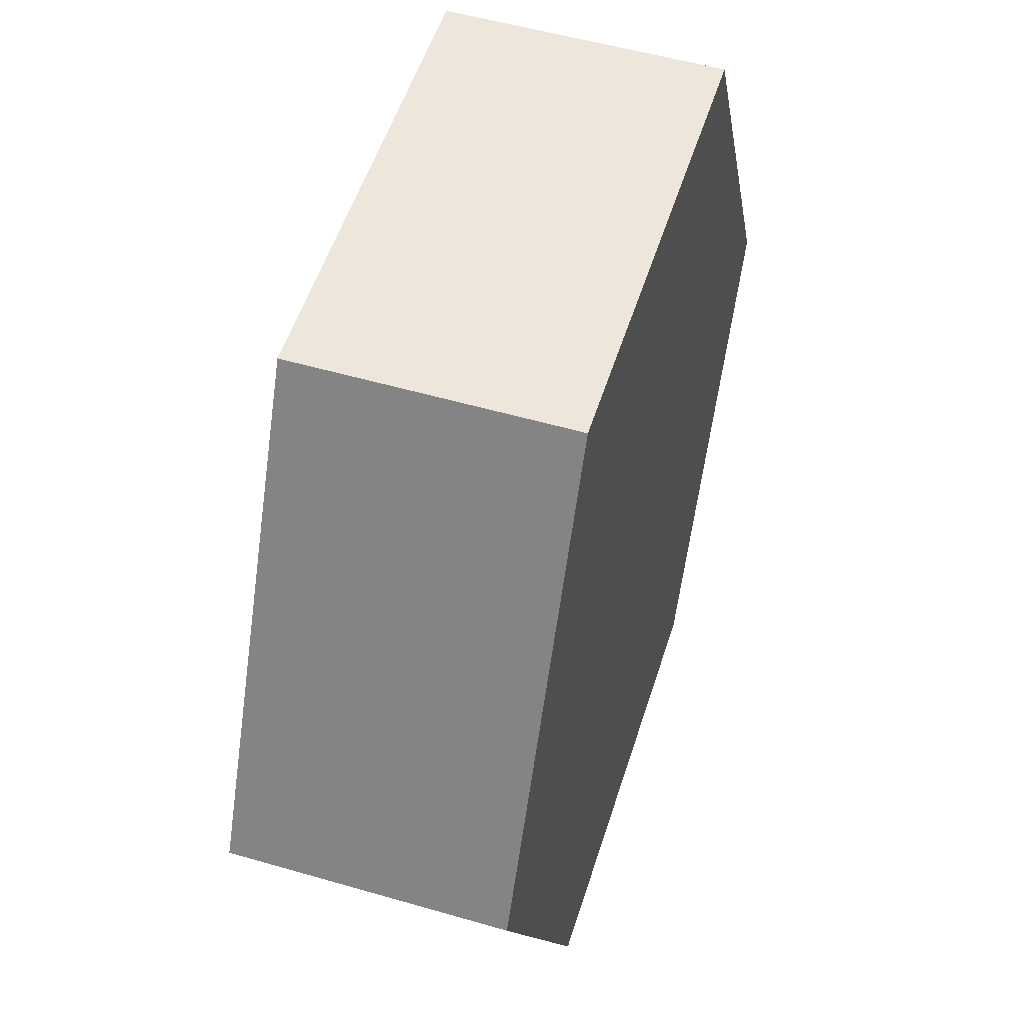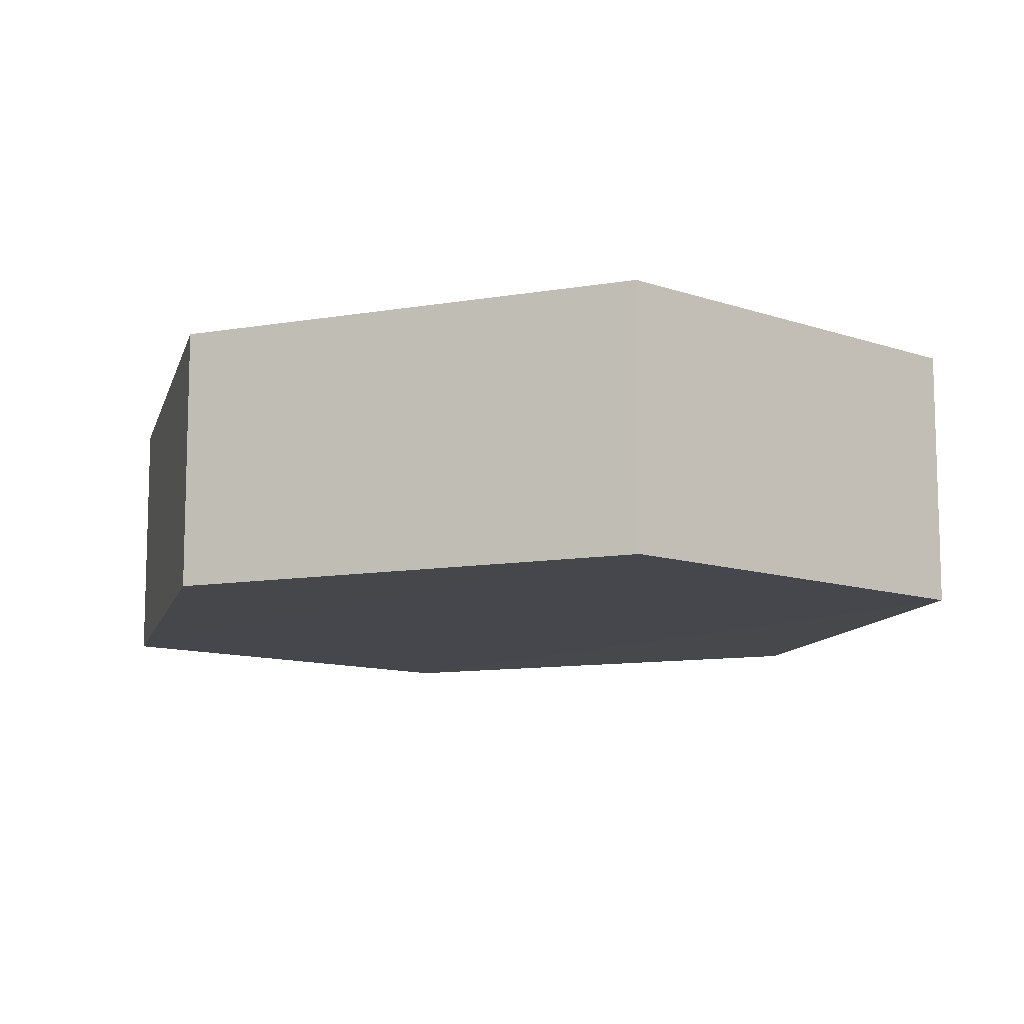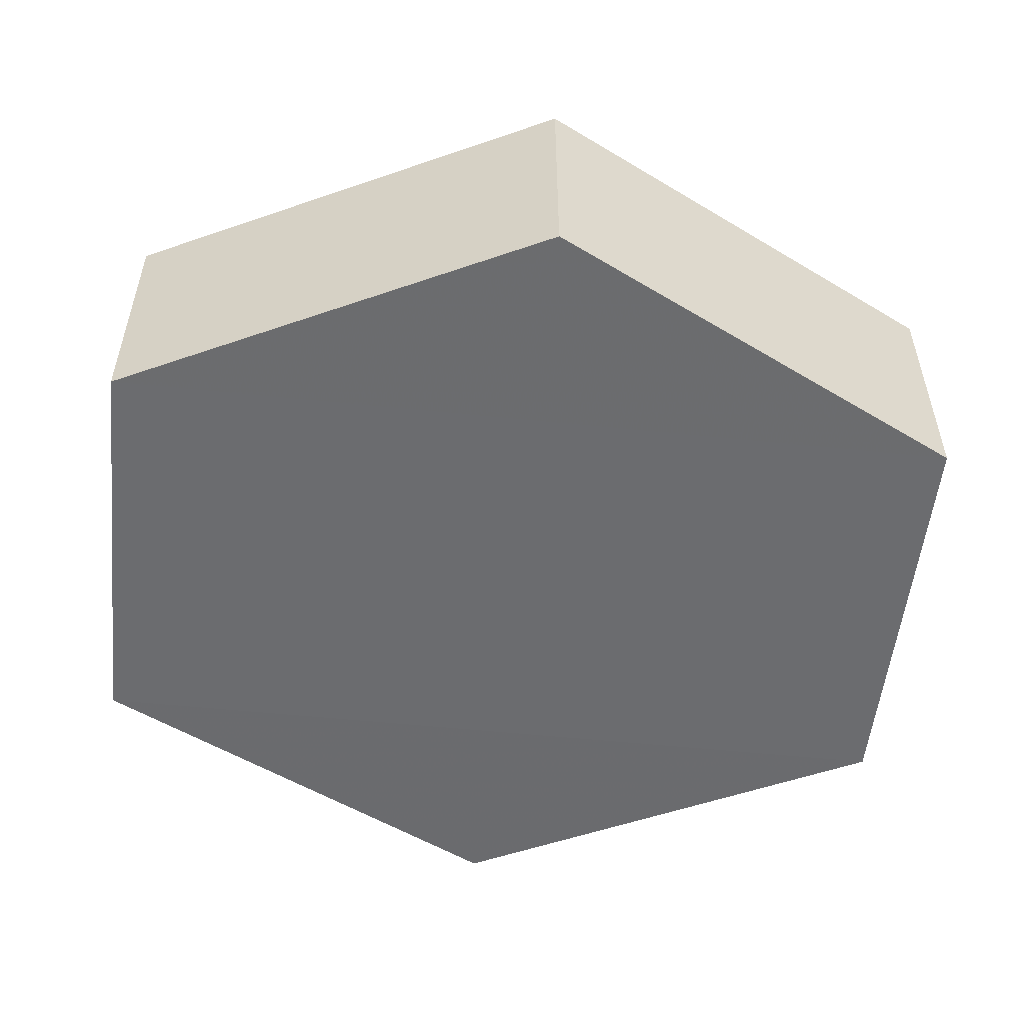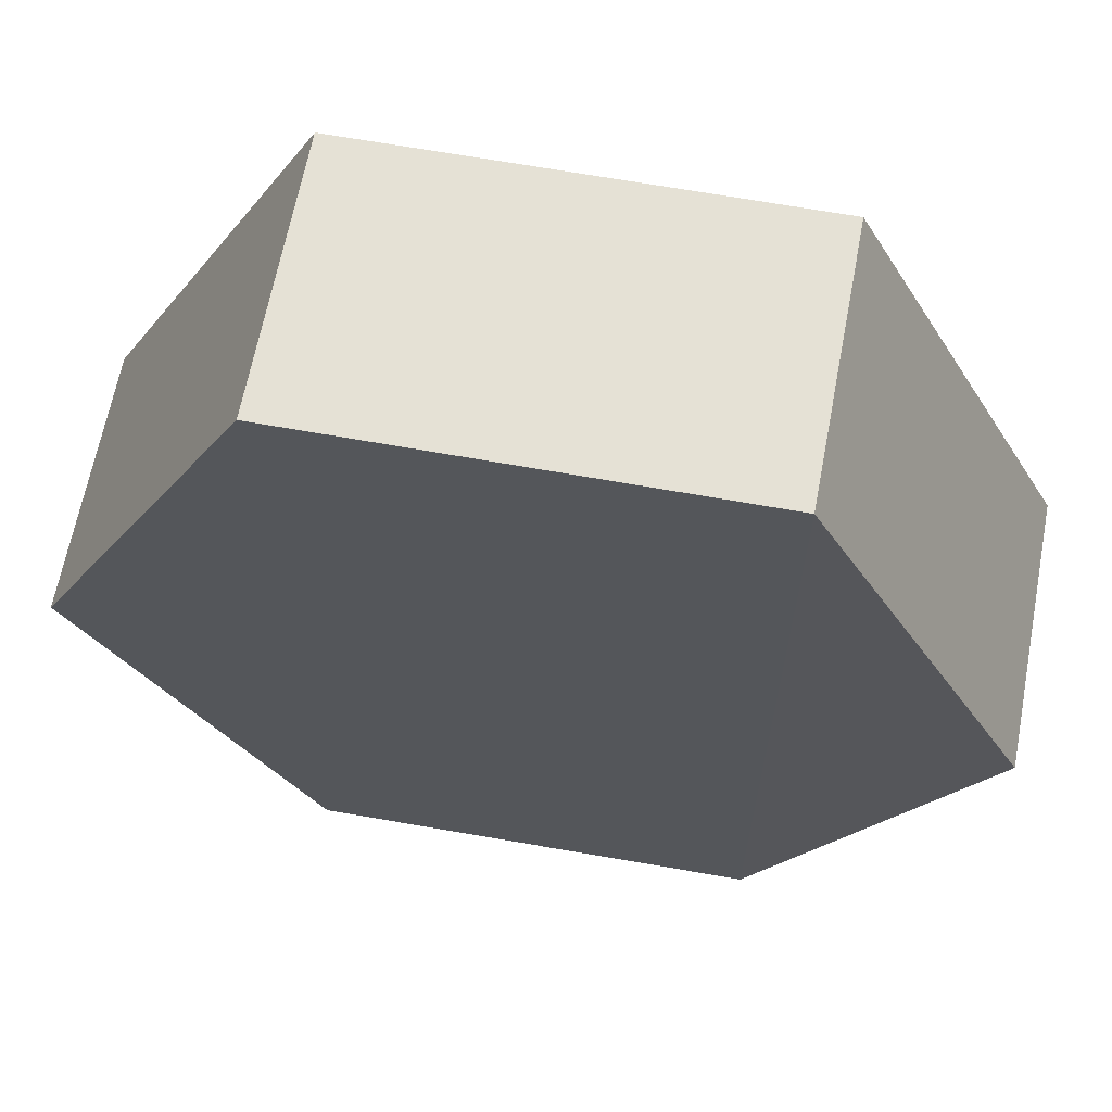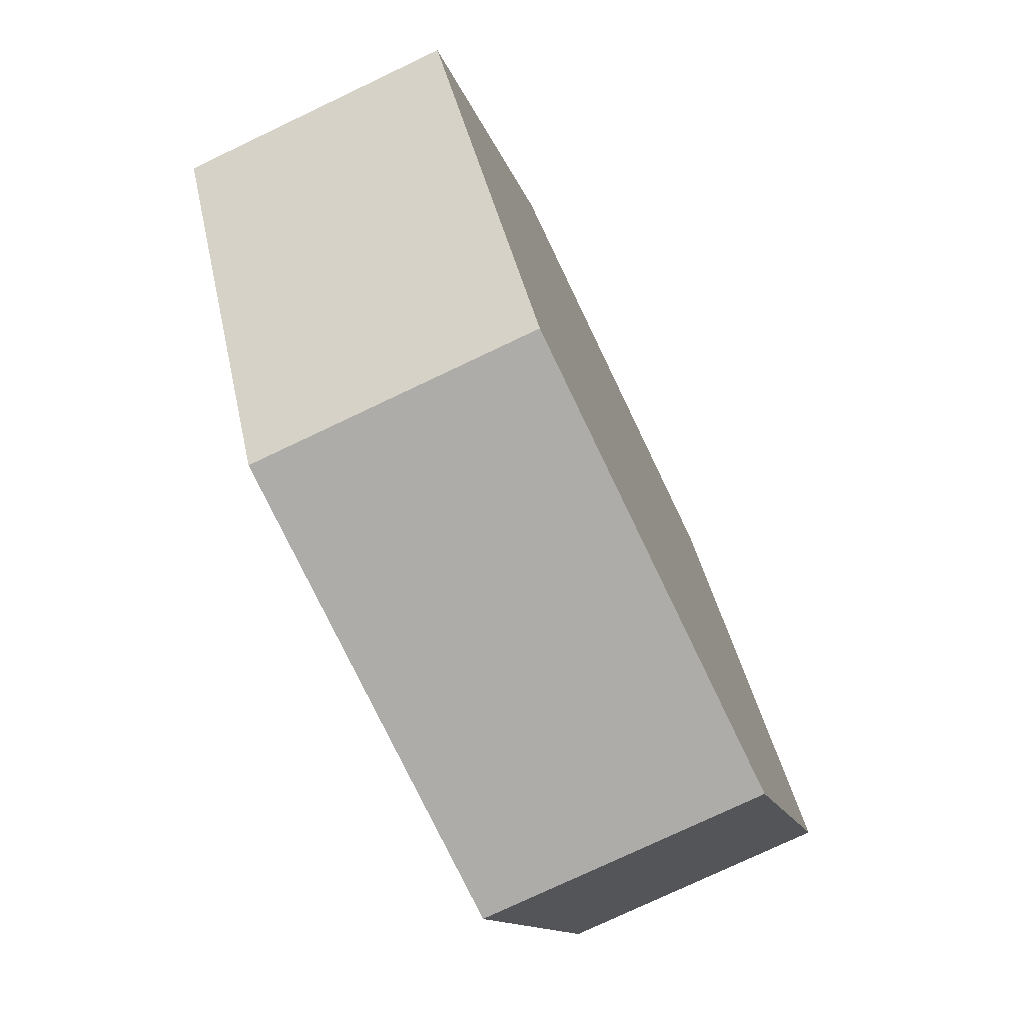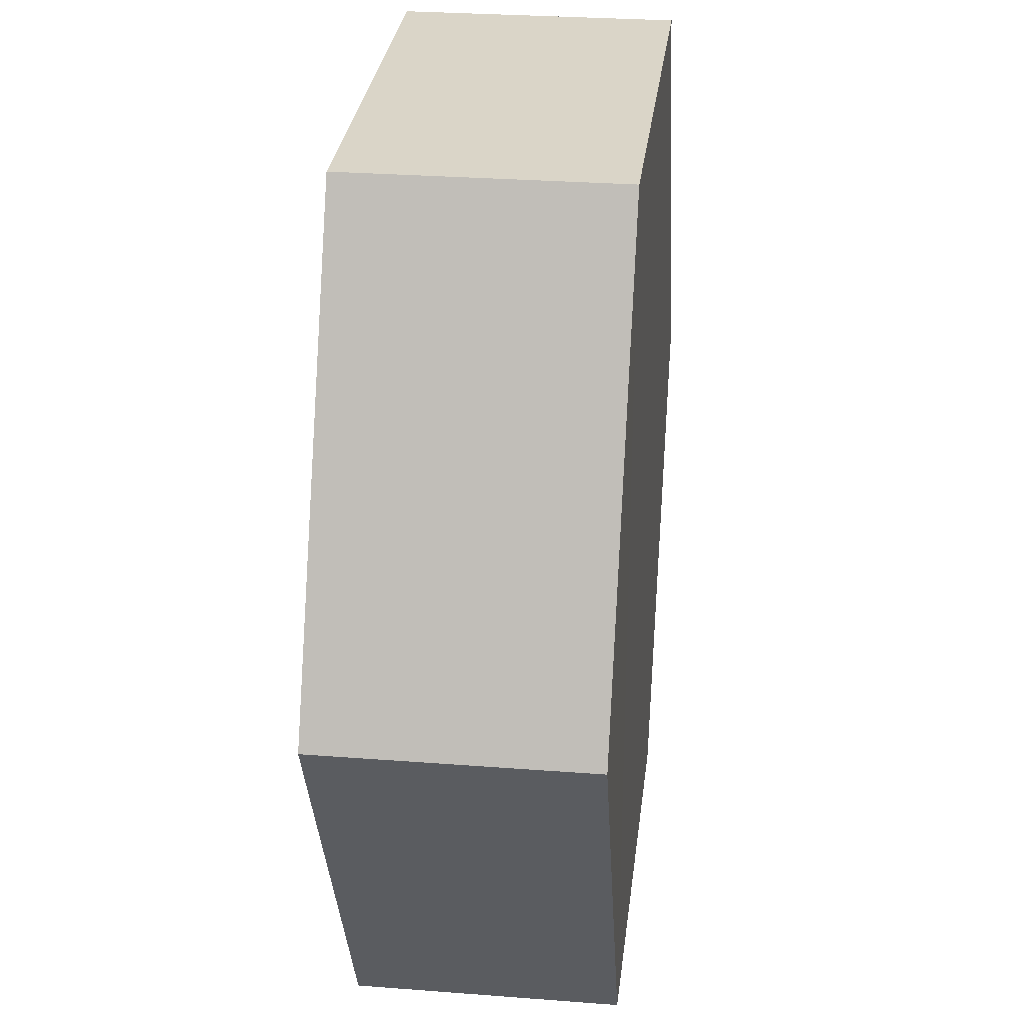
<metadata>
{"format":"obj","ext":"obj","renderer":"f3d","projection":"perspective","resolution":1024,"background":"white","views":[{"elev":52.6,"azim":-72.7,"up":"+Y"},{"elev":-10.9,"azim":-40.5,"up":"+Z"},{"elev":-53.6,"azim":-96.2,"up":"+Z"},{"elev":65.2,"azim":-169.8,"up":"+Y"},{"elev":-76.5,"azim":-64.6,"up":"+Y"},{"elev":29.3,"azim":96.7,"up":"+Y"}]}
</metadata>
<code>
o 7484
v 2230 1876 15.73
v 2230 1876 15.72
v 2230 1876 15.73
v 2230 1877 15.73
v 2230 1876 15.73
v 2230 1877 15.73
v 2230 1876 15.72
v 2230 1877 15.72
v 2230 1877 15.73
v 2230 1876 15.73
v 2230 1877 15.73
v 2230 1876 15.73
v 2230 1876 15.73
v 2230 1876 15.72
v 2230 1876 15.73
v 2230 1876 15.73
v 2230 1876 15.73
v 2230 1877 15.73
v 2230 1877 15.72
v 2230 1877 15.72
v 2230 1876 15.72
v 2230 1876 15.72
v 2230 1876 15.72
v 2230 1876 15.73
v 2230 1876 15.72
v 2230 1877 15.72
v 2230 1876 15.72
v 2230 1876 15.72
v 2230 1876 15.72
v 2230 1876 15.72
v 2230 1877 15.72
v 2230 1876 15.73
f 1 2 3
f 3 4 5
f 6 7 1
f 8 4 9
f 6 10 11
f 12 8 11
f 13 14 12
f 11 15 16
f 2 15 17
f 18 17 15
f 2 19 20
f 18 20 19
f 21 20 22
f 23 8 21
f 23 24 25
f 25 18 26
f 26 27 28
f 10 27 29
f 30 10 21
f 31 32 30

</code>
